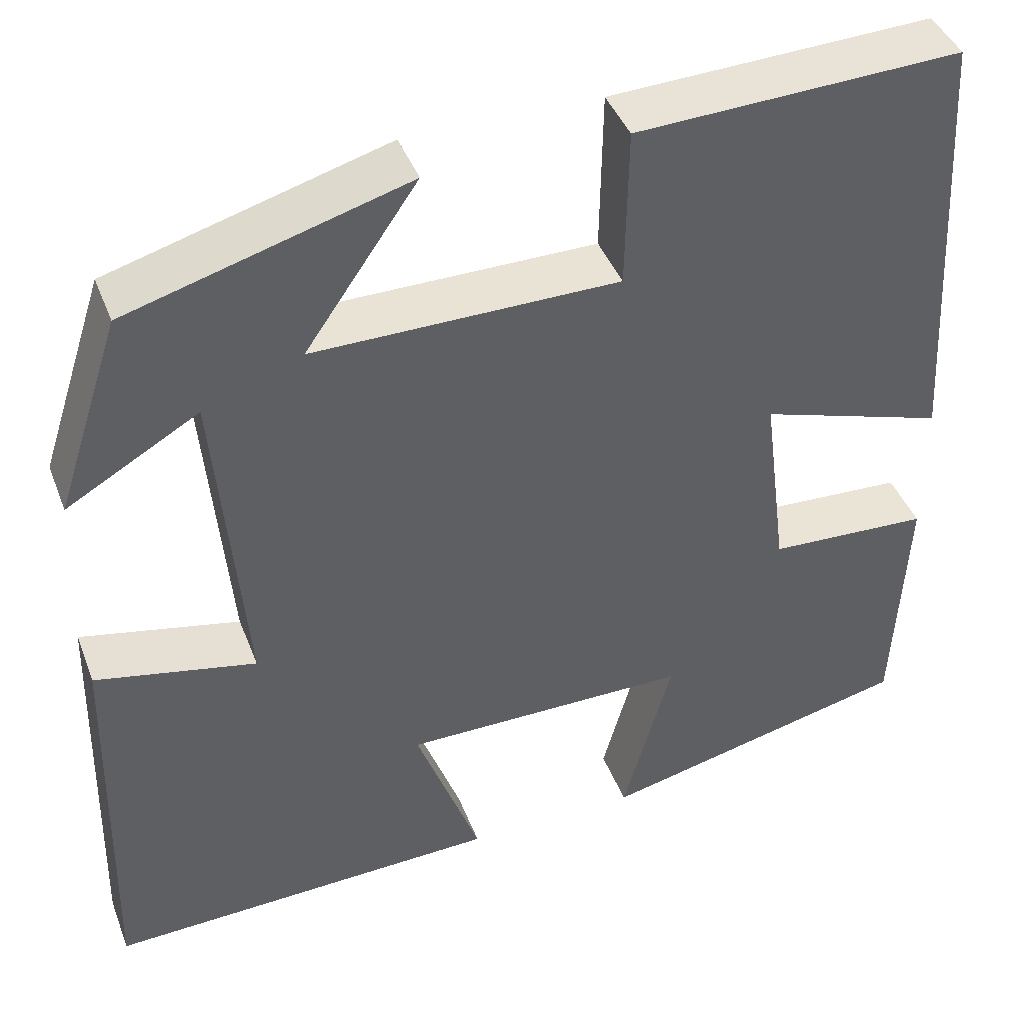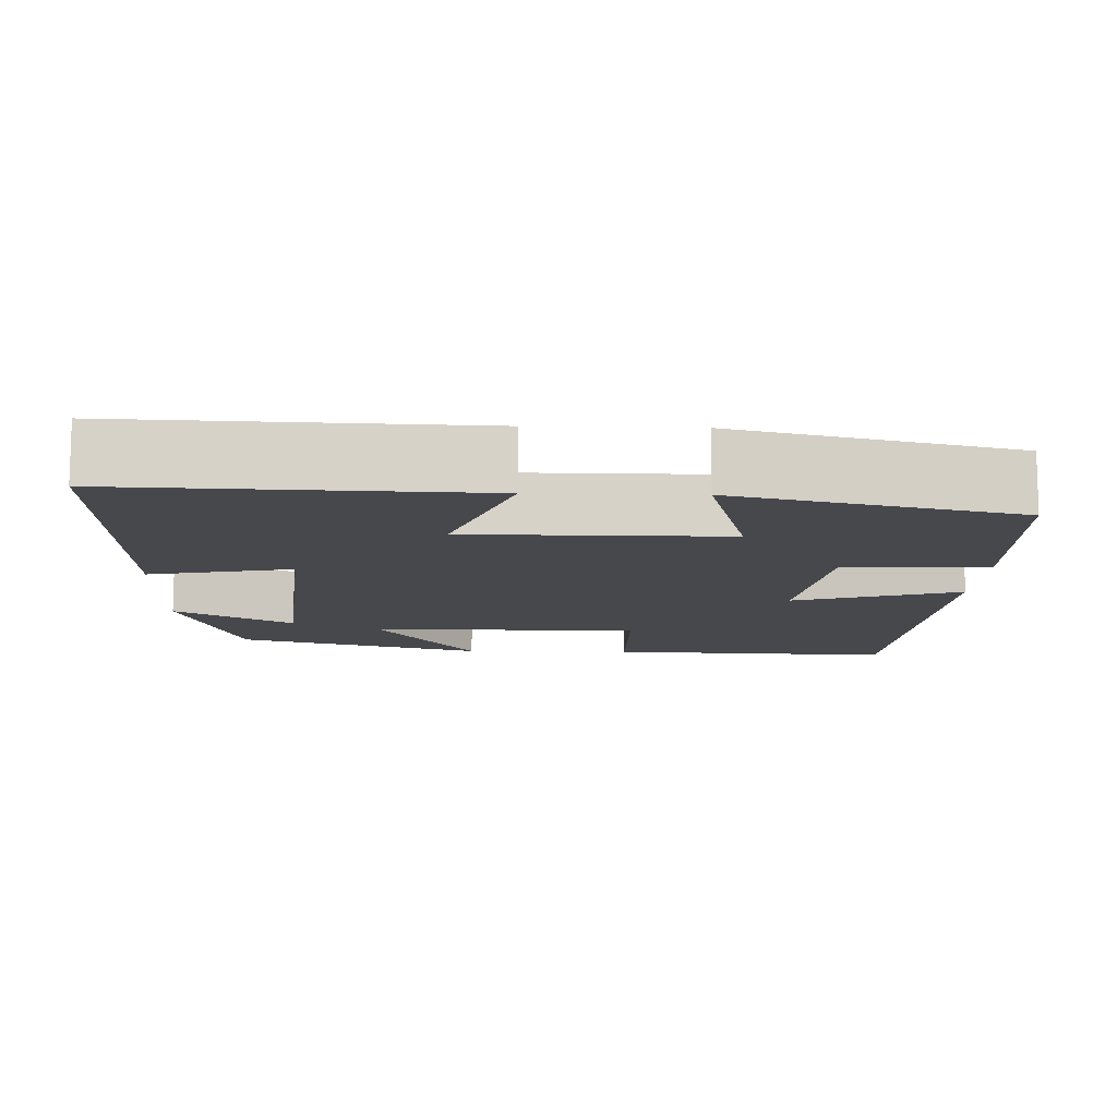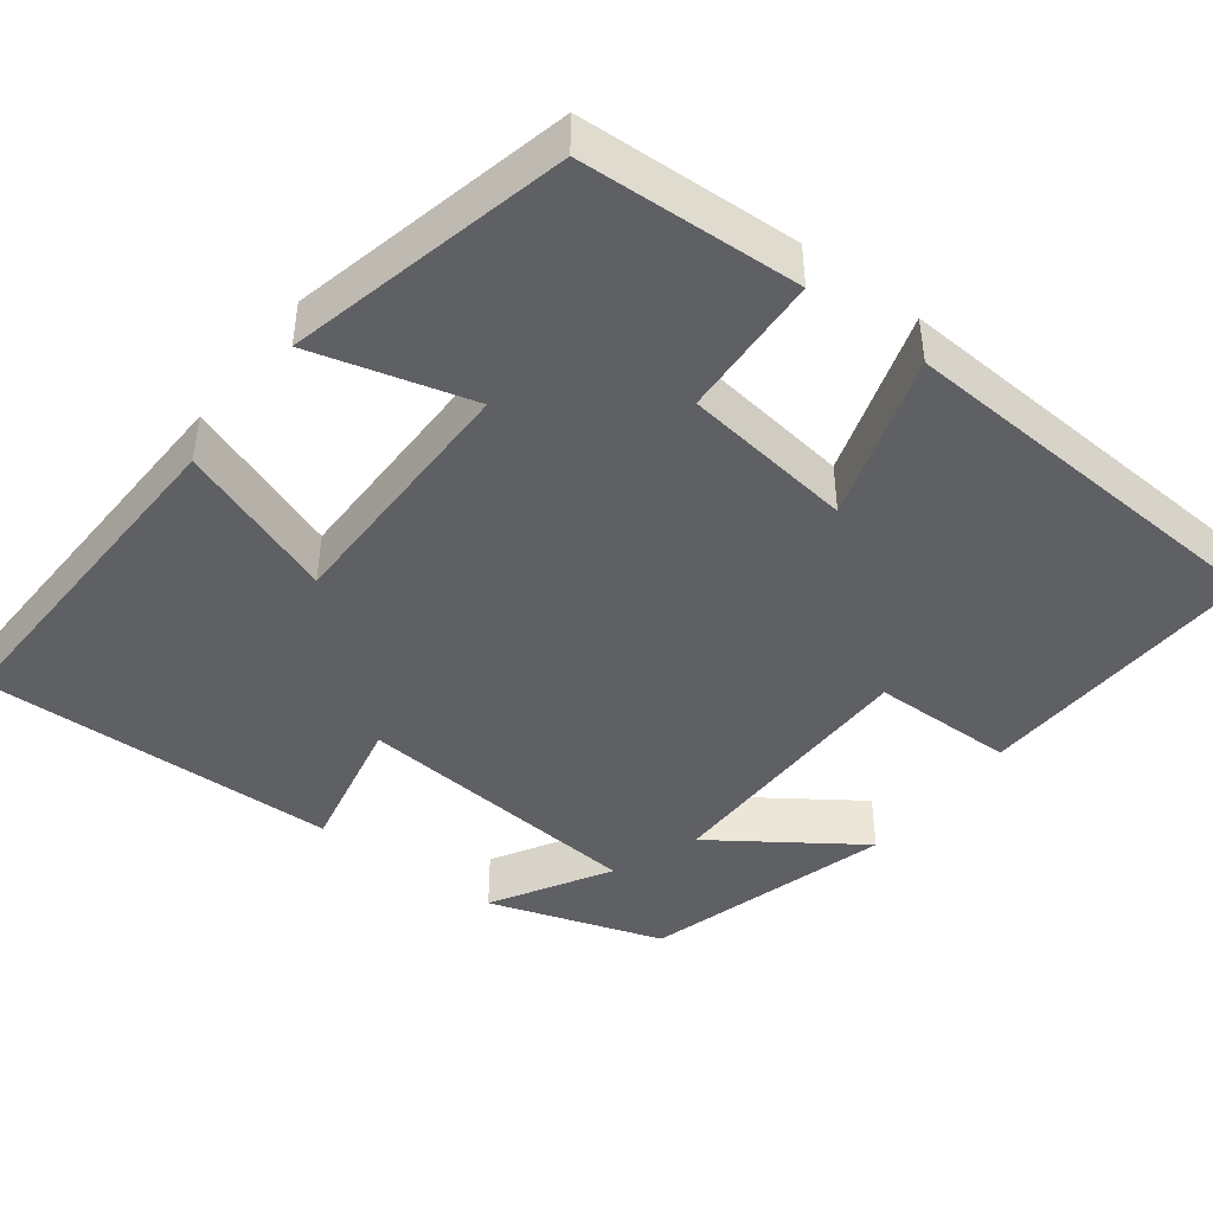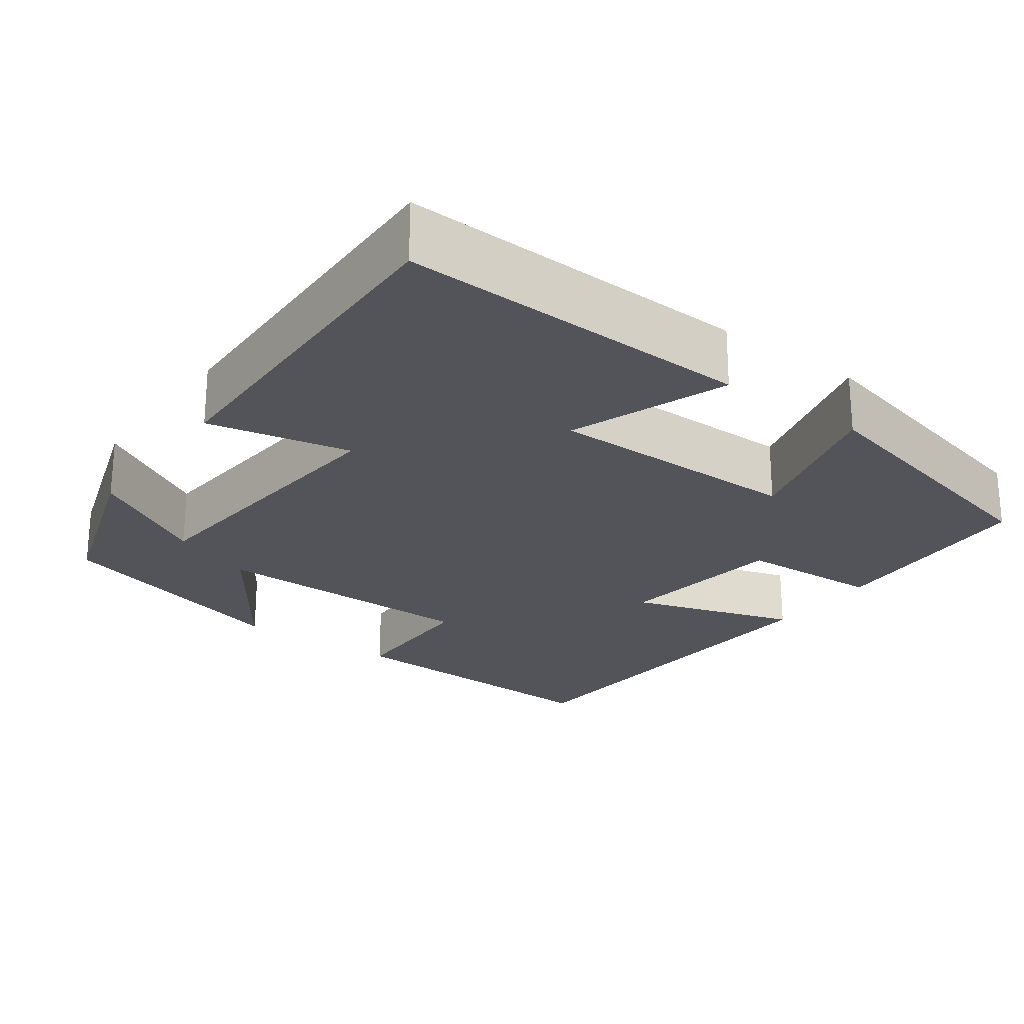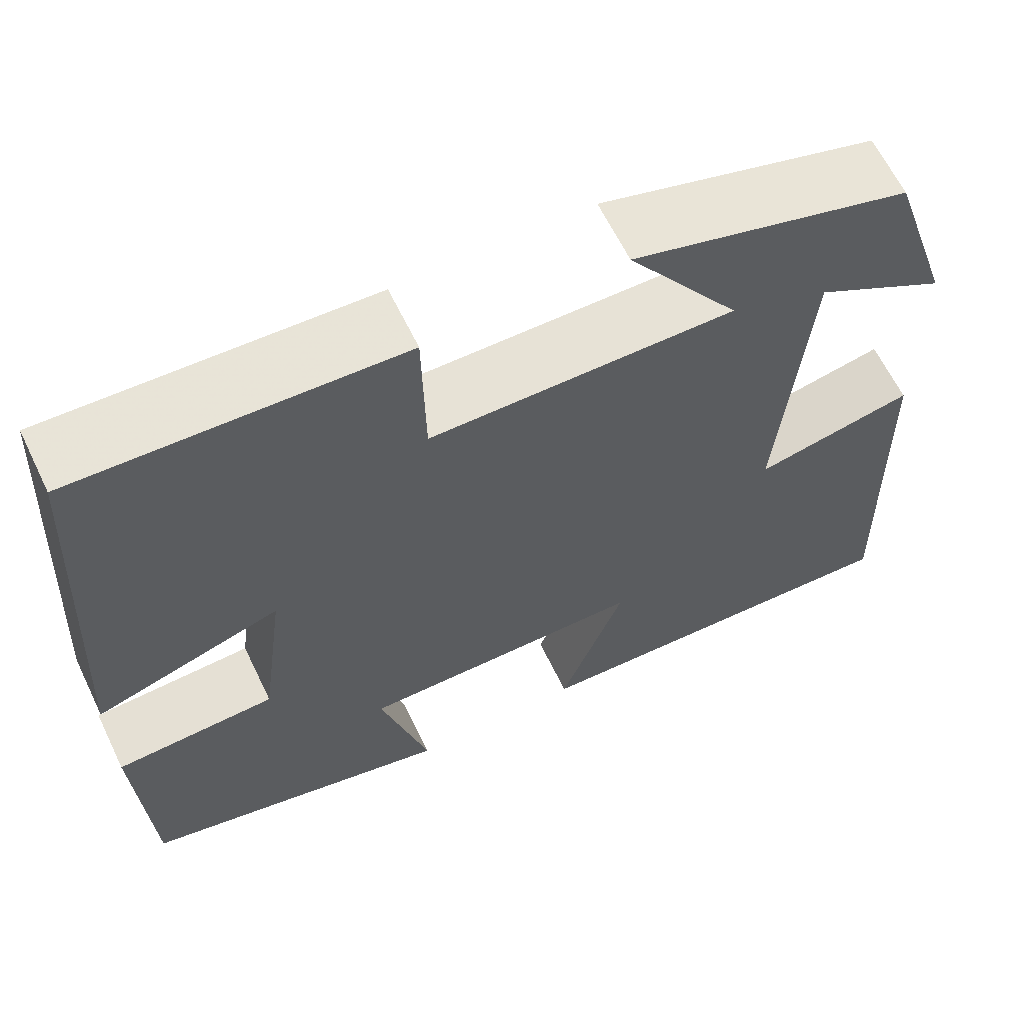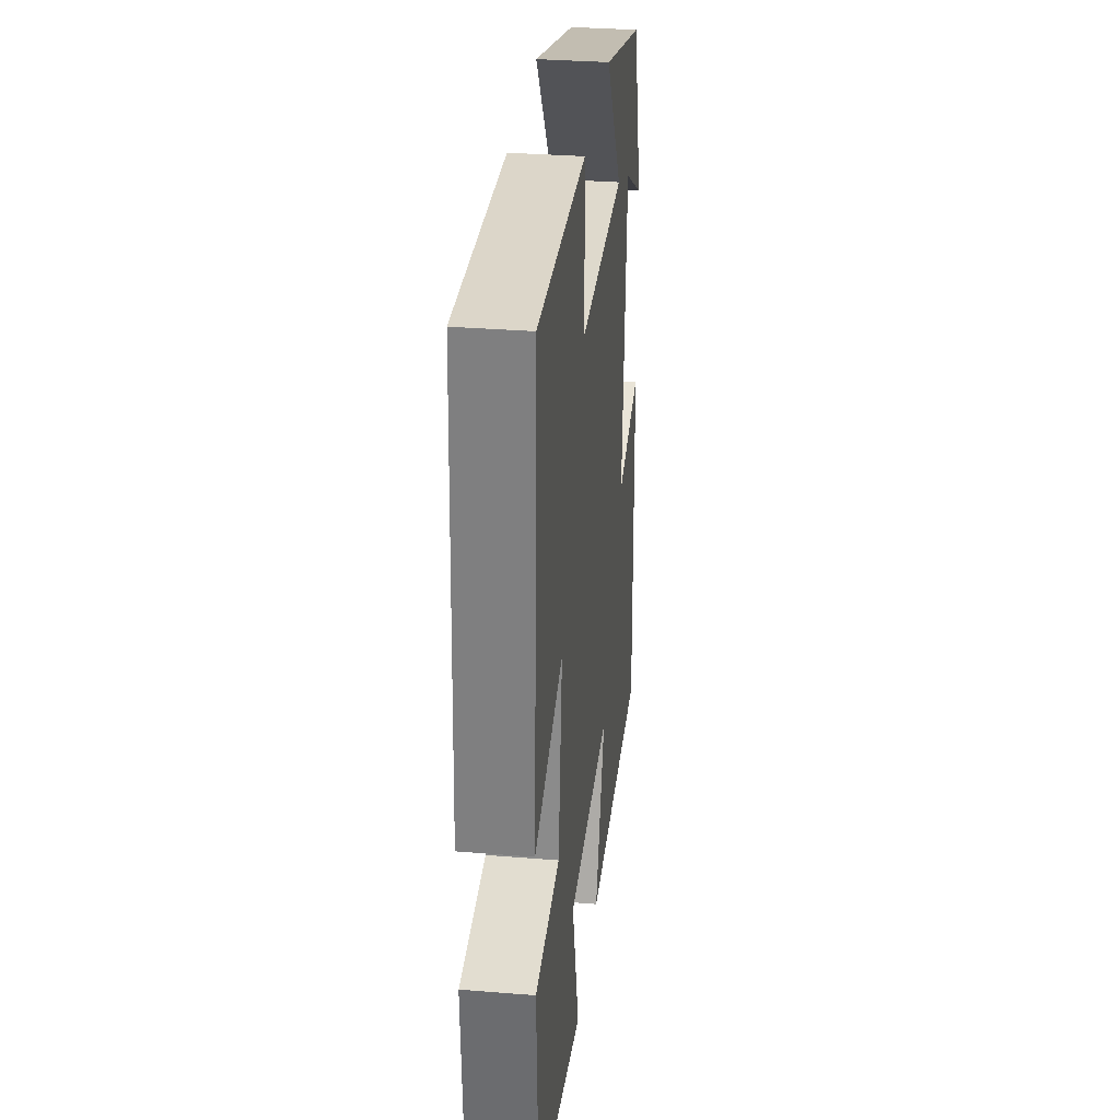
<metadata>
{"format":"obj","ext":"obj","renderer":"f3d","projection":"perspective","resolution":1024,"background":"white","views":[{"elev":42.3,"azim":159.8,"up":"+Z"},{"elev":-11.5,"azim":178.0,"up":"+Y"},{"elev":-43.8,"azim":-127.3,"up":"+Y"},{"elev":-23.8,"azim":143.9,"up":"+Y"},{"elev":63.3,"azim":-25.8,"up":"+Z"},{"elev":32.5,"azim":-83.6,"up":"+Z"}]}
</metadata>
<code>
v -0.472 0.07 0.515
v -0.107 0.07 0.5
v -0.104 0.07 0.319
v 0.24 0.07 0.317
v 0.113 0.07 0.5
v 0.427 0.07 0.41
v 0.5 0.07 0.188
v 0.351 0.07 0.274
v 0.319 0.07 -0.098
v 0.5 0.07 -0.06
v 0.511 0.07 -0.515
v 0.064 0.07 -0.5
v 0.137 0.07 -0.3
v -0.187 0.07 -0.3
v -0.132 0.07 -0.5
v -0.486 0.07 -0.417
v -0.5 0.07 -0.14
v -0.318 0.07 -0.131
v -0.29 0.07 0.085
v -0.5 0.07 0.018
v -0.472 0 0.515
v -0.107 0 0.5
v -0.104 0 0.319
v 0.24 0 0.317
v 0.113 0 0.5
v 0.427 0 0.41
v 0.5 0 0.188
v 0.351 0 0.274
v 0.319 0 -0.098
v 0.5 0 -0.06
v 0.511 0 -0.515
v 0.064 0 -0.5
v 0.137 0 -0.3
v -0.187 0 -0.3
v -0.132 0 -0.5
v -0.486 0 -0.417
v -0.5 0 -0.14
v -0.318 0 -0.131
v -0.29 0 0.085
v -0.5 0 0.018
f 19 20 1 2
f 18 19 2 3
f 15 16 17 18
f 14 15 18
f 13 14 18 3
f 10 11 12 13
f 9 10 13
f 8 9 13 3
f 5 6 7 8
f 4 5 8
f 3 4 8
f 22 21 40 39
f 23 22 39 38
f 38 37 36 35
f 38 35 34
f 23 38 34 33
f 33 32 31 30
f 33 30 29
f 23 33 29 28
f 28 27 26 25
f 28 25 24
f 28 24 23
f 1 21 22 2
f 2 22 23 3
f 3 23 24 4
f 4 24 25 5
f 5 25 26 6
f 6 26 27 7
f 7 27 28 8
f 8 28 29 9
f 9 29 30 10
f 10 30 31 11
f 11 31 32 12
f 12 32 33 13
f 13 33 34 14
f 14 34 35 15
f 15 35 36 16
f 16 36 37 17
f 17 37 38 18
f 18 38 39 19
f 19 39 40 20
f 20 40 21 1

</code>
